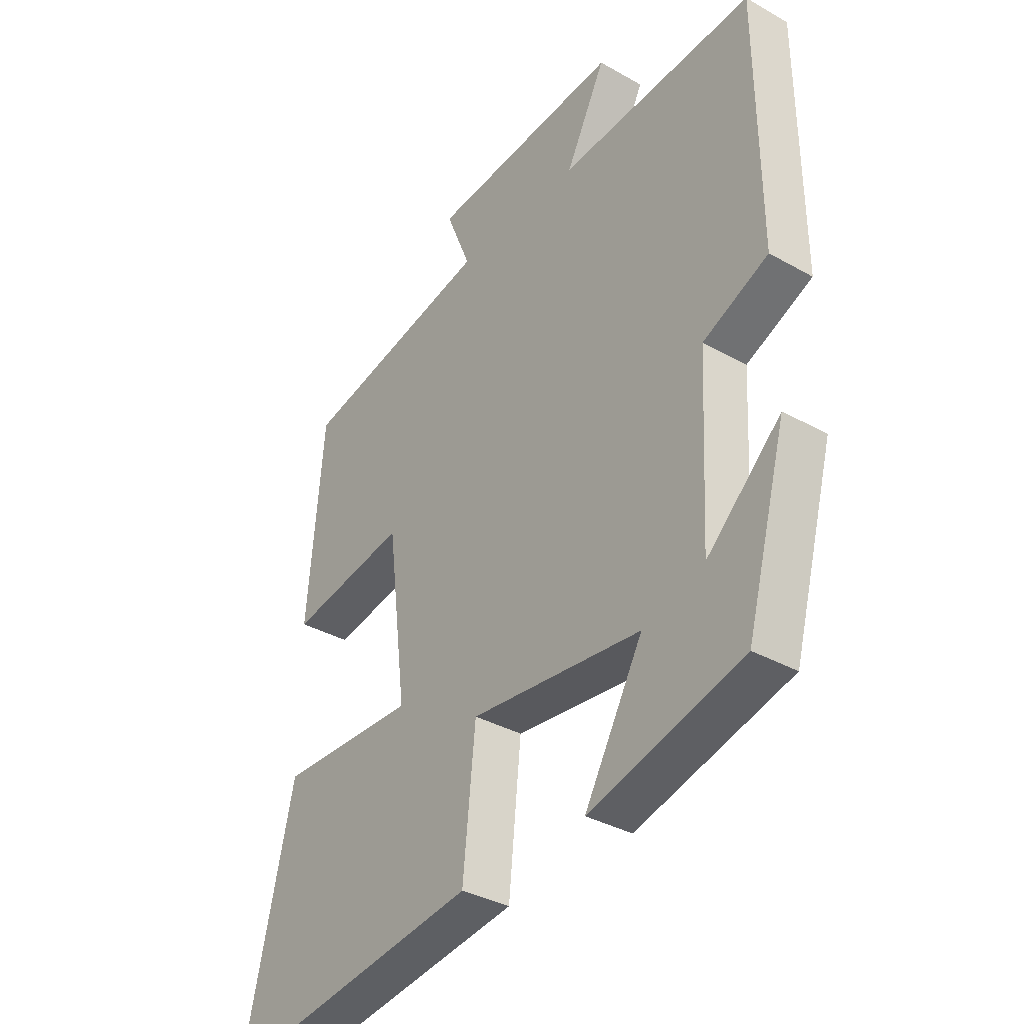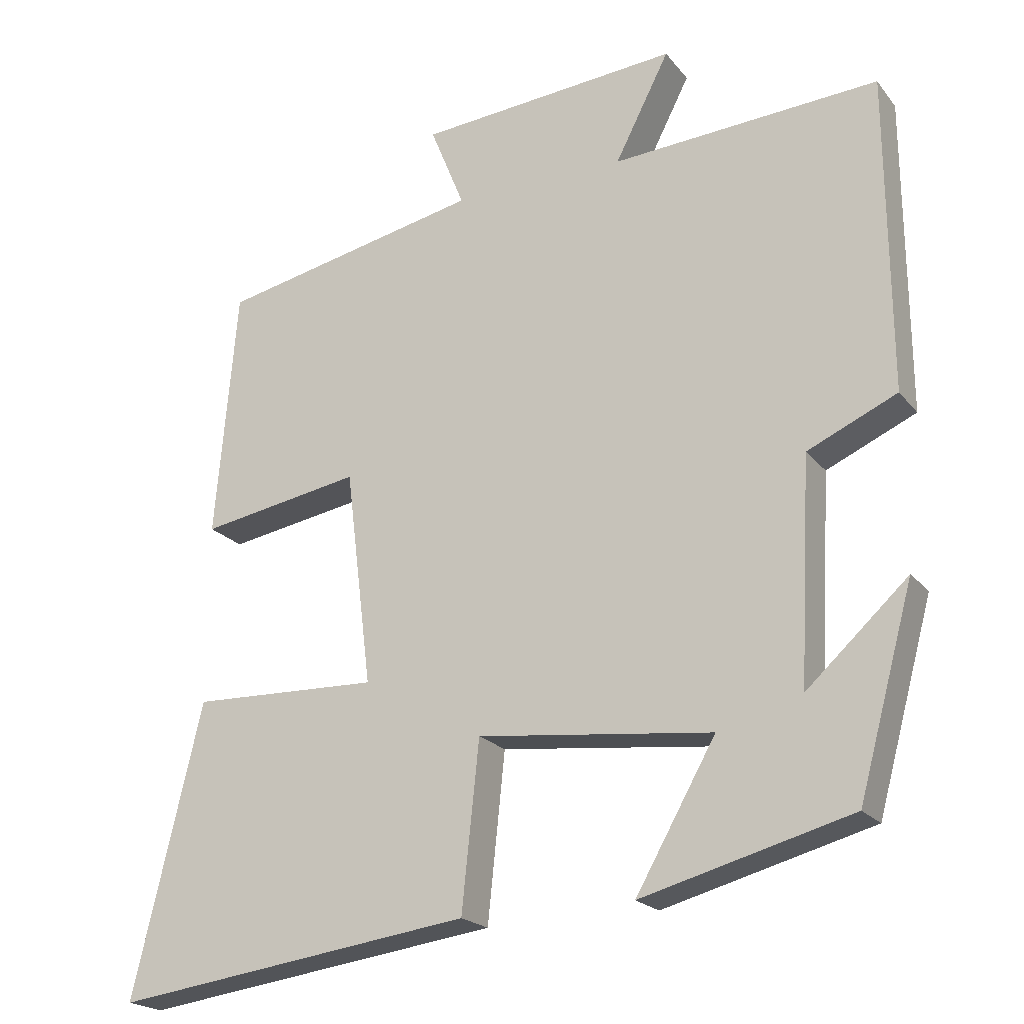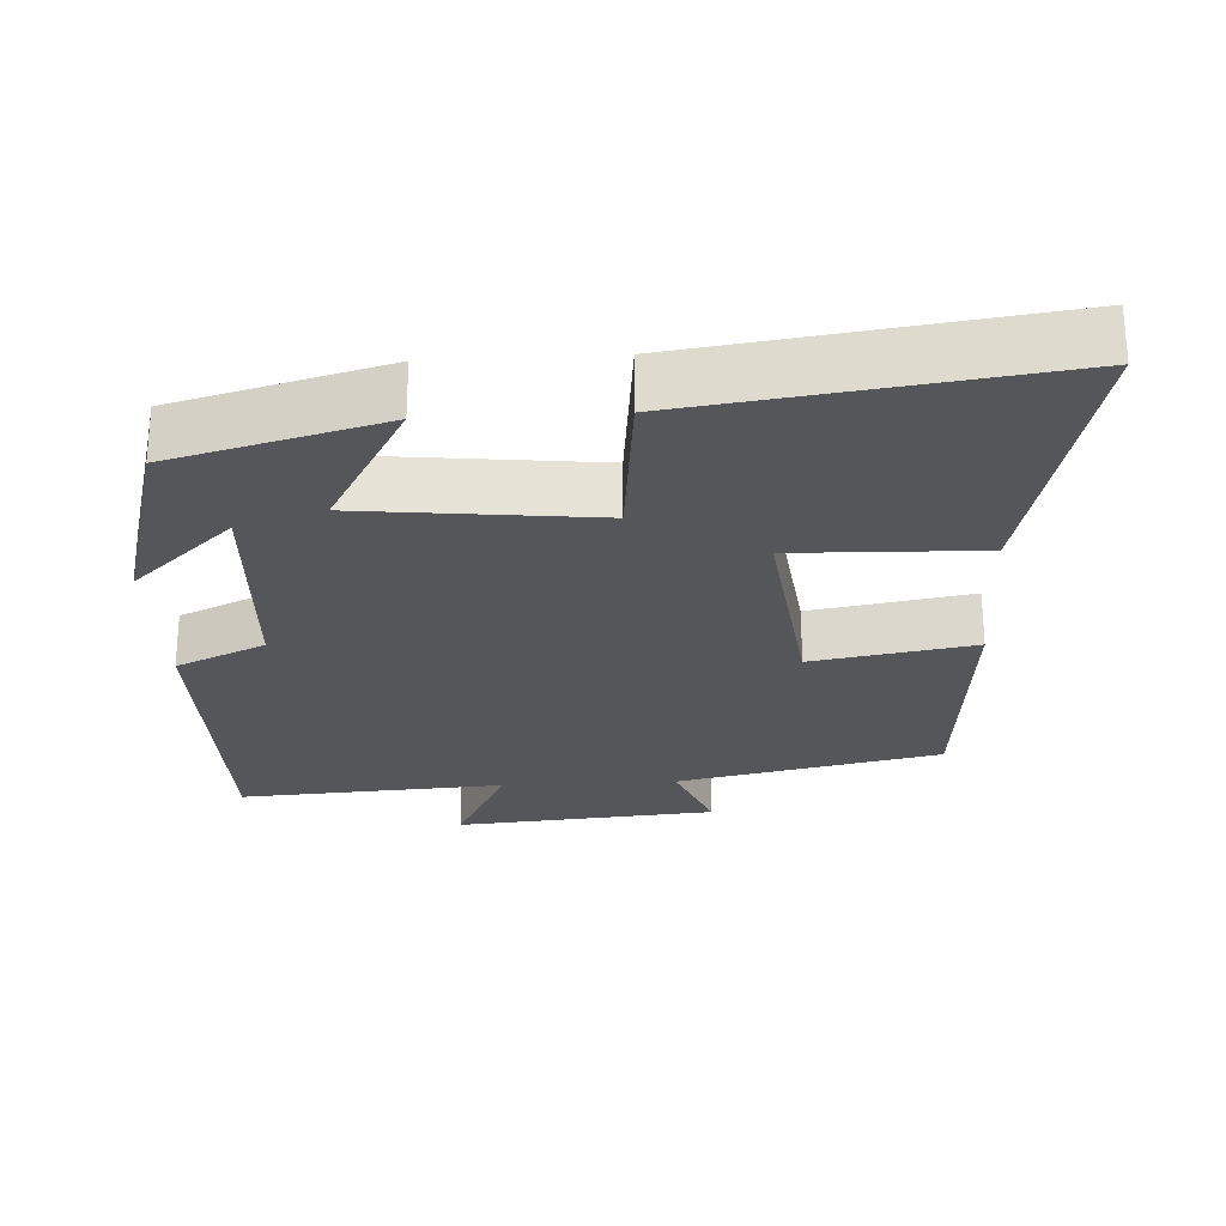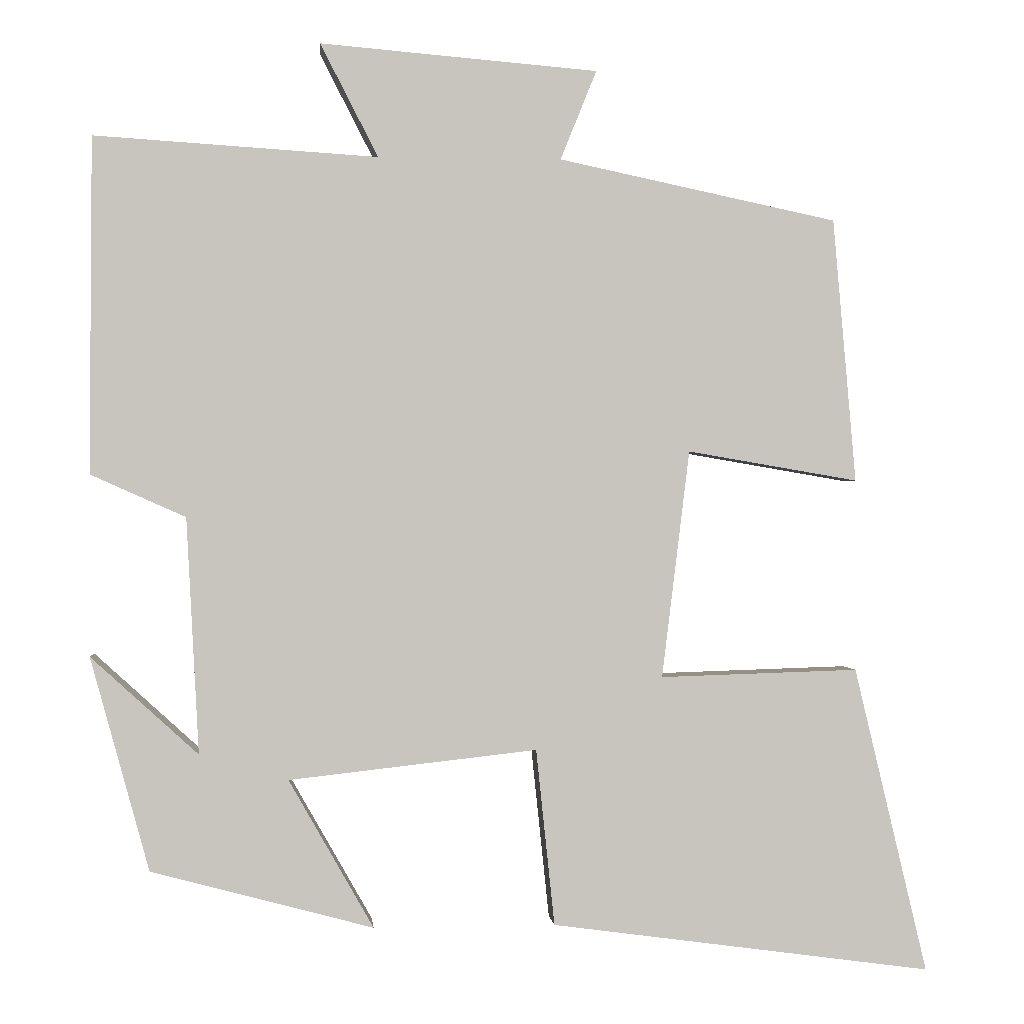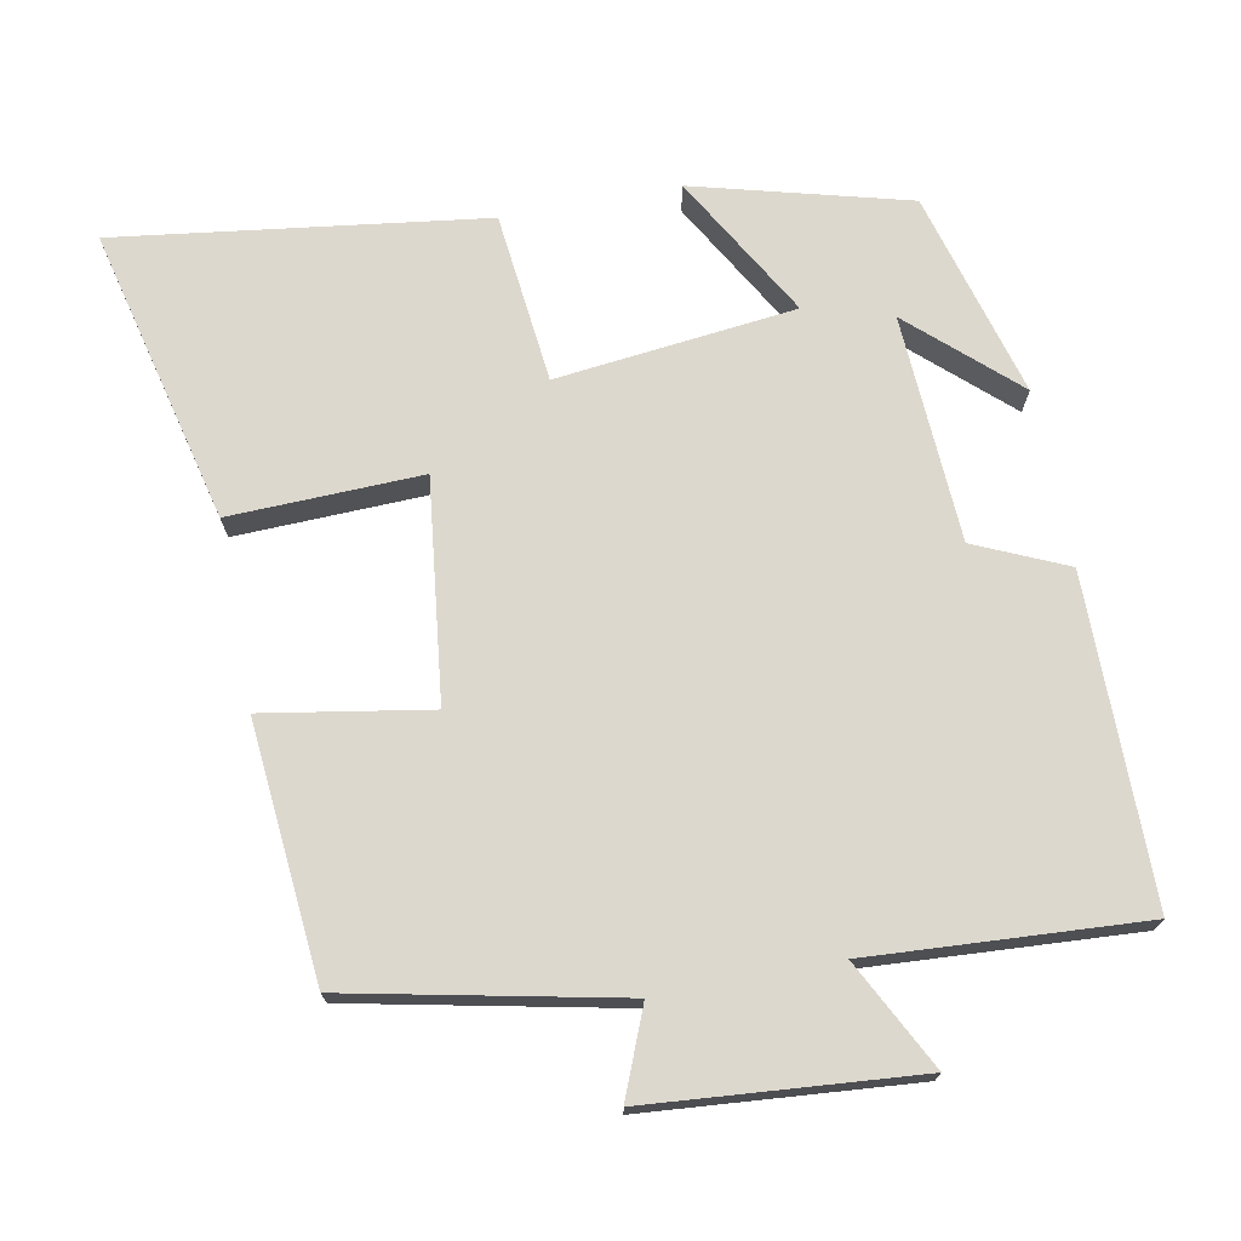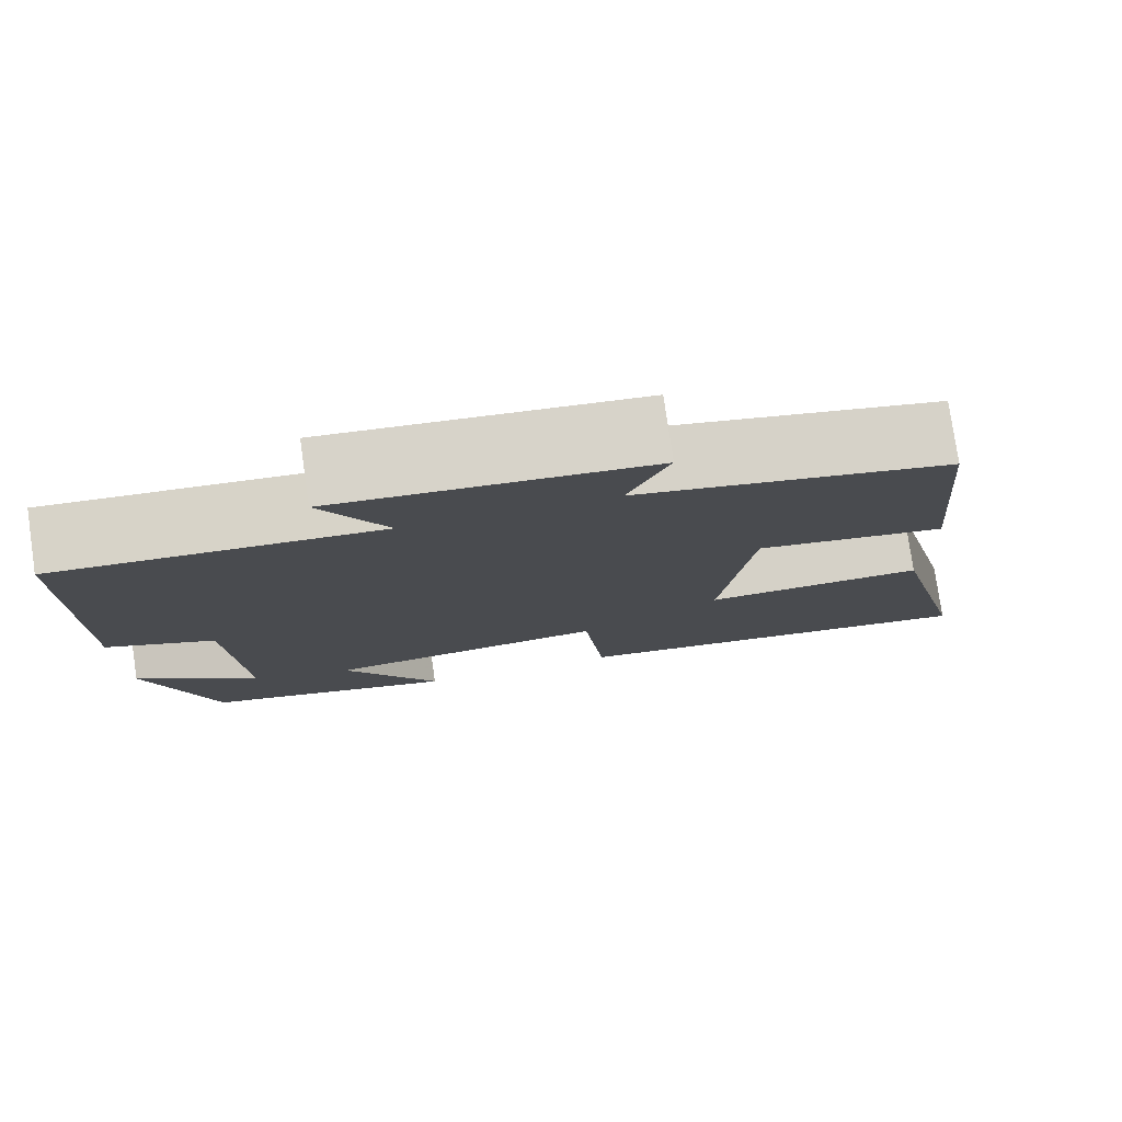
<metadata>
{"format":"obj","ext":"obj","renderer":"f3d","projection":"perspective","resolution":1024,"background":"white","views":[{"elev":-35.2,"azim":53.0,"up":"+Z"},{"elev":-20.8,"azim":27.3,"up":"+Z"},{"elev":-26.0,"azim":-176.8,"up":"+Y"},{"elev":0.2,"azim":174.8,"up":"+Z"},{"elev":72.1,"azim":-10.9,"up":"+Y"},{"elev":78.4,"azim":171.7,"up":"+Z"}]}
</metadata>
<code>
v -0.47 0.07 0.424
v -0.108 0.07 0.5
v -0.155 0.07 0.616
v 0.205 0.07 0.646
v 0.13 0.07 0.5
v 0.497 0.07 0.523
v 0.5 0.07 0.088
v 0.377 0.07 0.033
v 0.361 0.07 -0.273
v 0.5 0.07 -0.146
v 0.424 0.07 -0.423
v 0.136 0.07 -0.5
v 0.246 0.07 -0.307
v -0.076 0.07 -0.271
v -0.1 0.07 -0.5
v -0.595 0.07 -0.567
v -0.5 0.07 -0.169
v -0.242 0.07 -0.177
v -0.278 0.07 0.119
v -0.5 0.07 0.081
v -0.47 0 0.424
v -0.108 0 0.5
v -0.155 0 0.616
v 0.205 0 0.646
v 0.13 0 0.5
v 0.497 0 0.523
v 0.5 0 0.088
v 0.377 0 0.033
v 0.361 0 -0.273
v 0.5 0 -0.146
v 0.424 0 -0.423
v 0.136 0 -0.5
v 0.246 0 -0.307
v -0.076 0 -0.271
v -0.1 0 -0.5
v -0.595 0 -0.567
v -0.5 0 -0.169
v -0.242 0 -0.177
v -0.278 0 0.119
v -0.5 0 0.081
f 19 20 1 2
f 18 19 2
f 15 16 17 18
f 14 15 18 2
f 13 14 2
f 11 12 13
f 9 10 11
f 9 11 13 2
f 5 6 7 8
f 5 8 9 2
f 2 3 4 5
f 22 21 40 39
f 22 39 38
f 38 37 36 35
f 22 38 35 34
f 22 34 33
f 33 32 31
f 31 30 29
f 22 33 31 29
f 28 27 26 25
f 22 29 28 25
f 25 24 23 22
f 1 21 22 2
f 2 22 23 3
f 3 23 24 4
f 4 24 25 5
f 5 25 26 6
f 6 26 27 7
f 7 27 28 8
f 8 28 29 9
f 9 29 30 10
f 10 30 31 11
f 11 31 32 12
f 12 32 33 13
f 13 33 34 14
f 14 34 35 15
f 15 35 36 16
f 16 36 37 17
f 17 37 38 18
f 18 38 39 19
f 19 39 40 20
f 20 40 21 1

</code>
